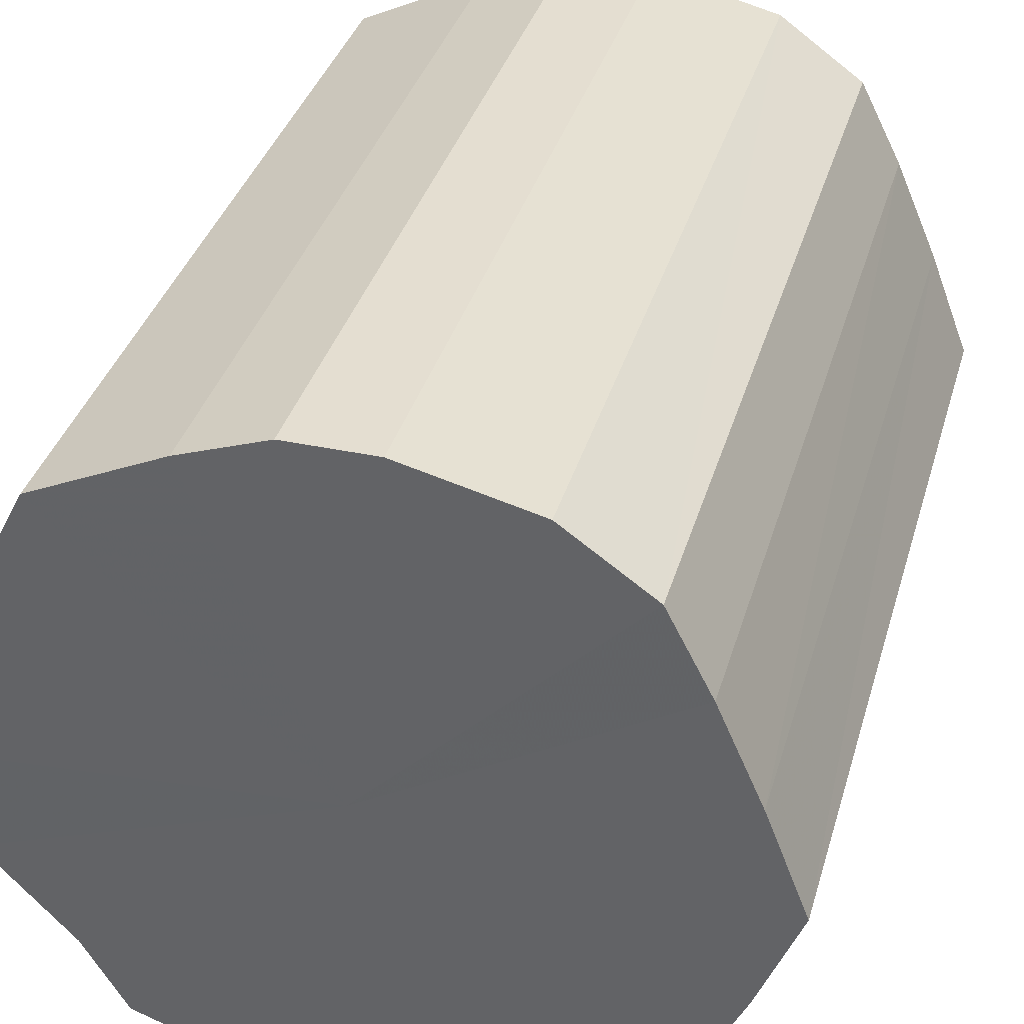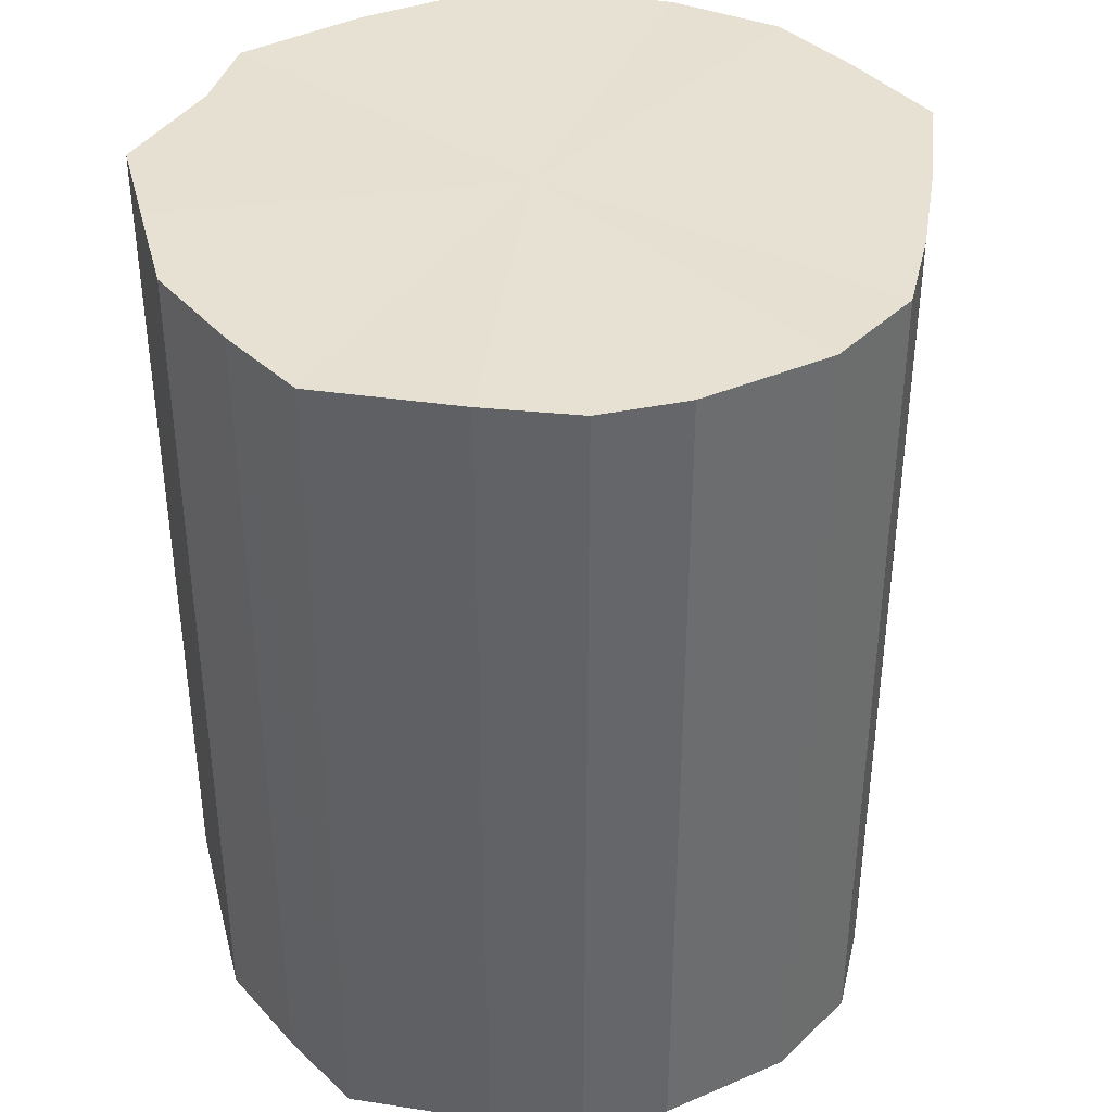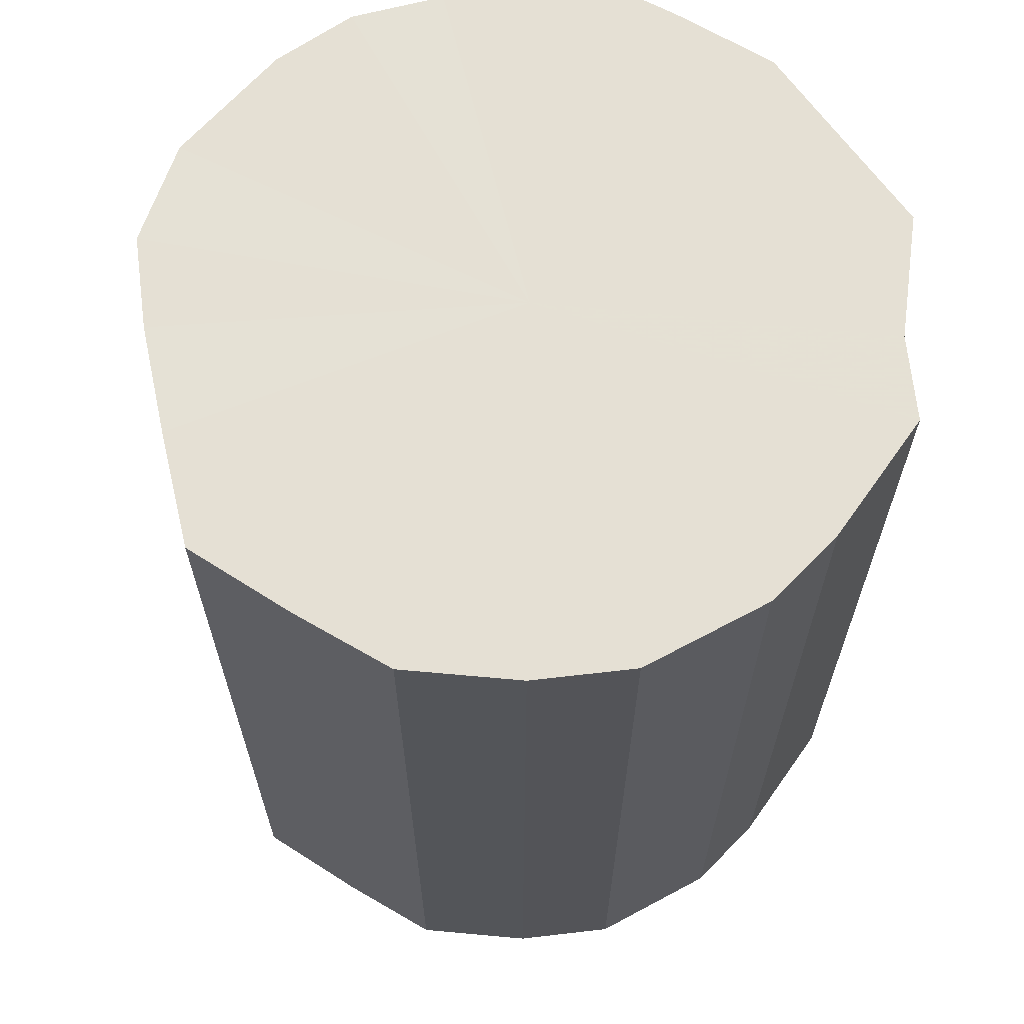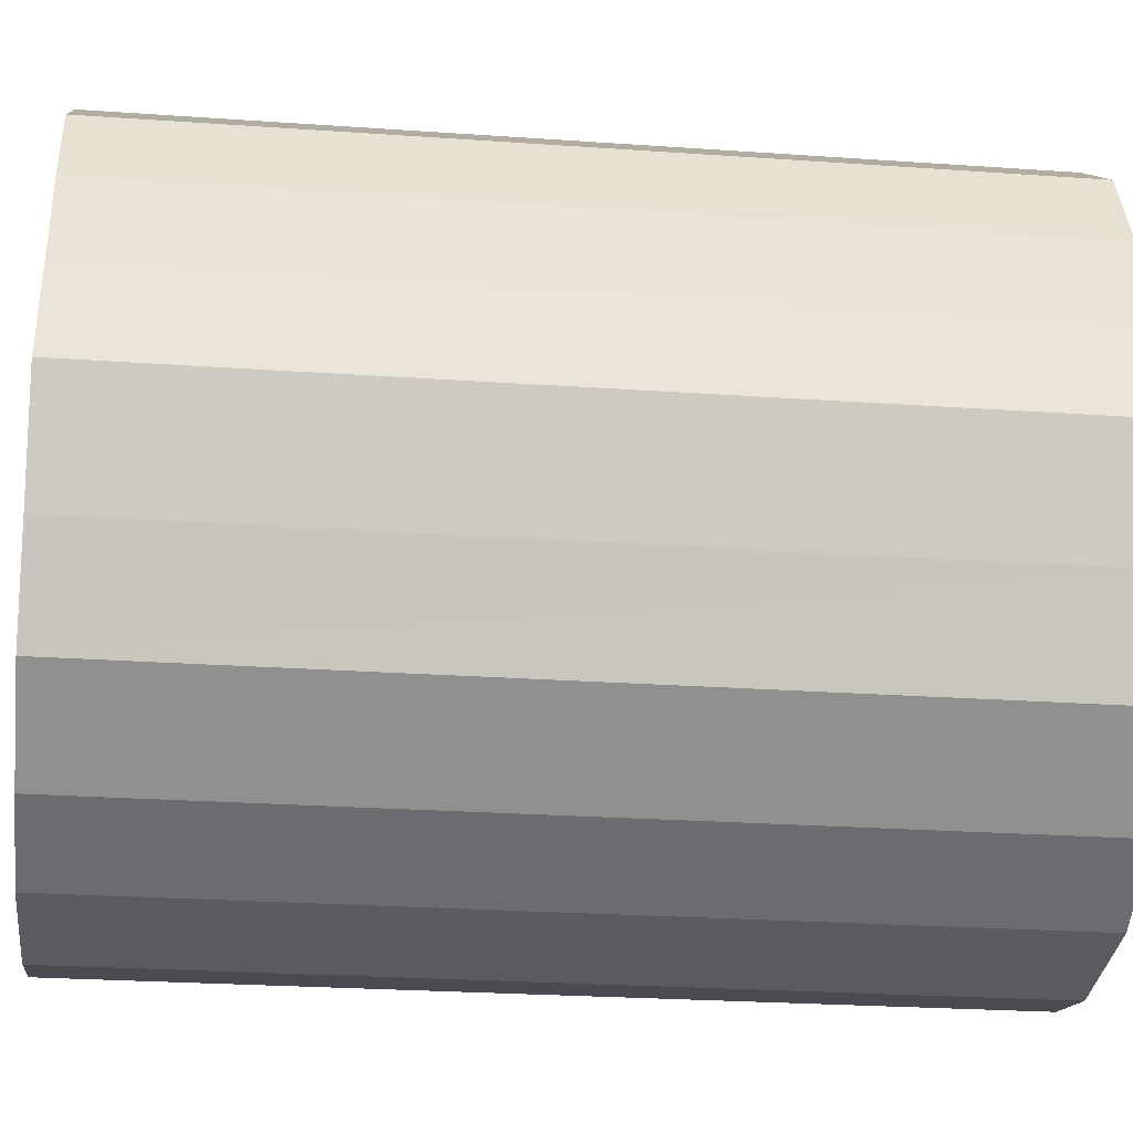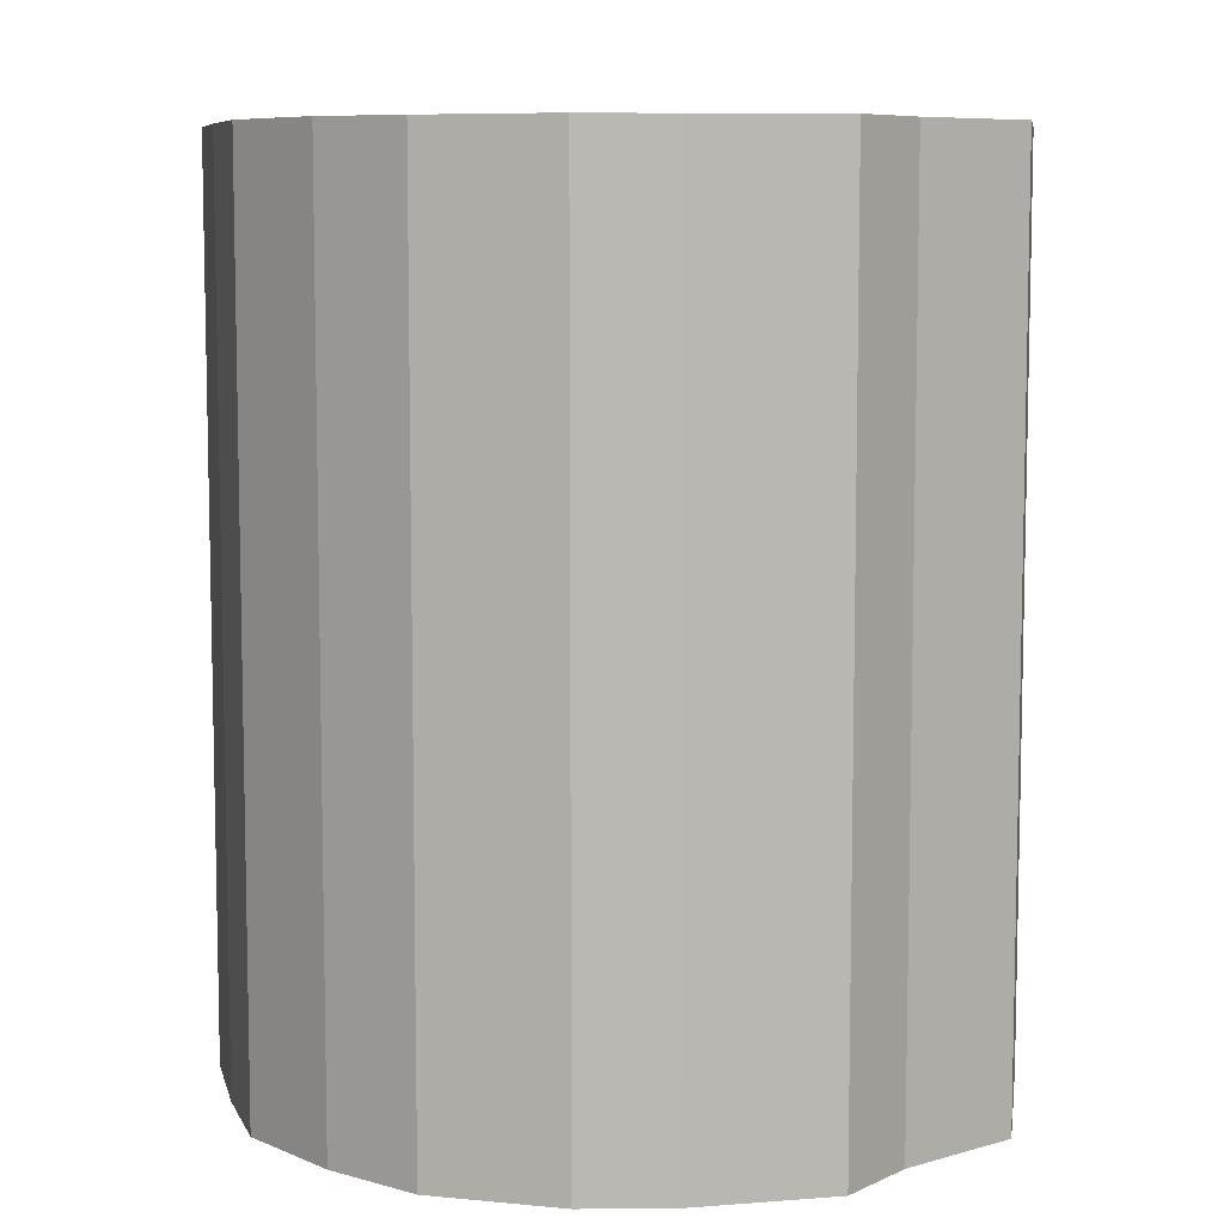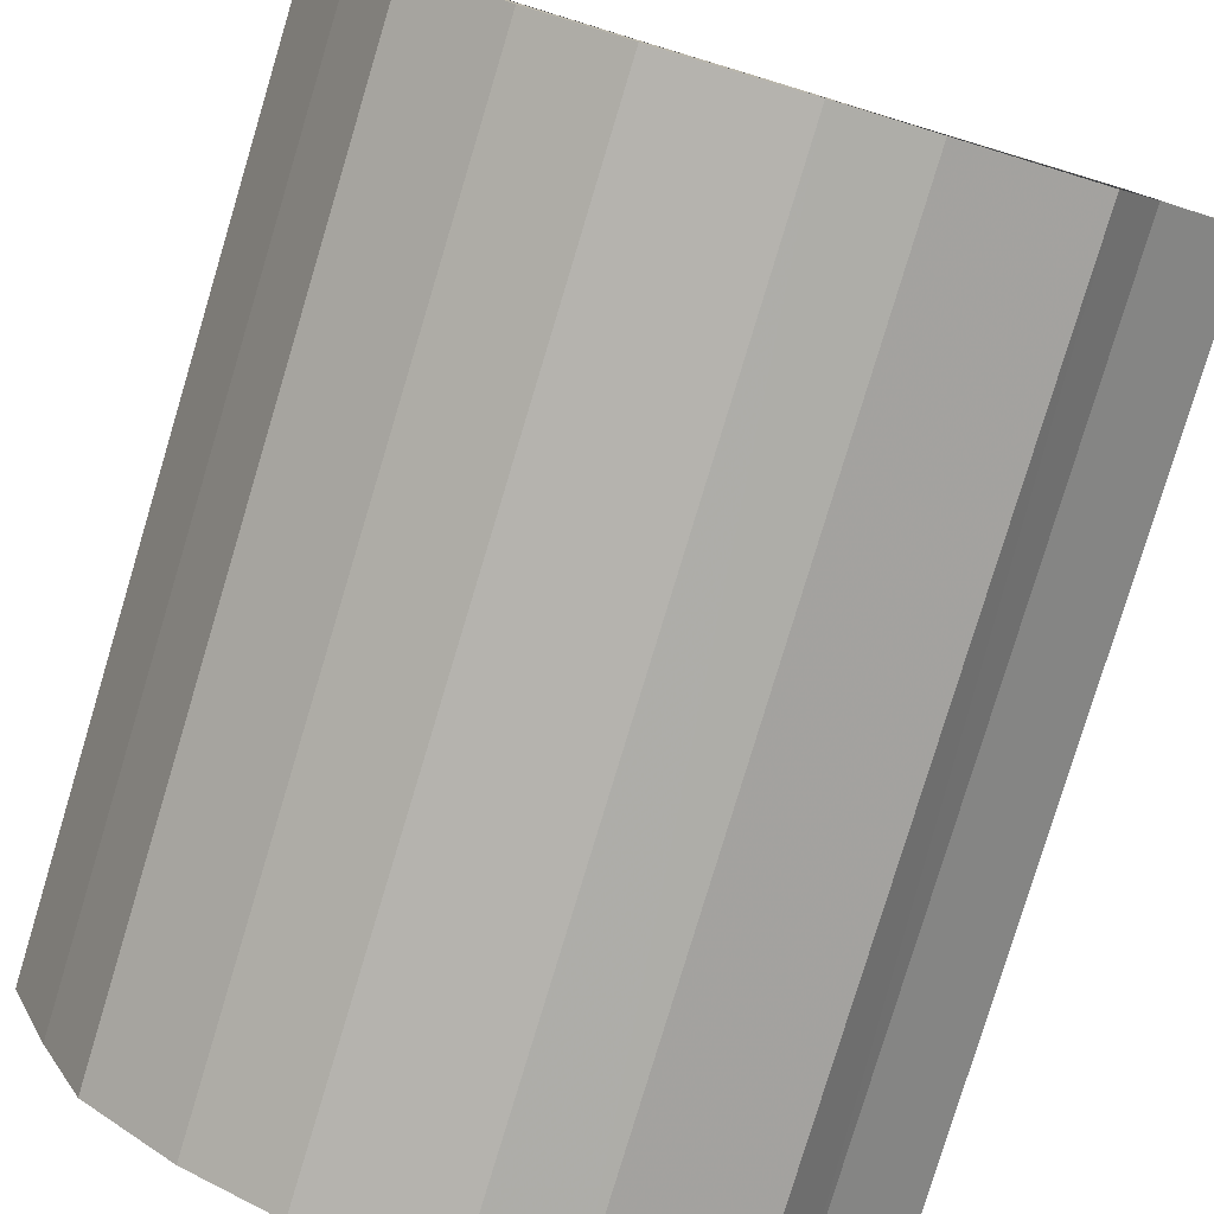
<metadata>
{"format":"obj","ext":"obj","renderer":"f3d","projection":"perspective","resolution":1024,"background":"white","views":[{"elev":36.4,"azim":15.7,"up":"+Z"},{"elev":38.6,"azim":-14.2,"up":"+Y"},{"elev":65.4,"azim":144.8,"up":"+Y"},{"elev":-25.0,"azim":83.5,"up":"+Z"},{"elev":7.9,"azim":-171.5,"up":"+Y"},{"elev":-79.9,"azim":163.2,"up":"+Z"}]}
</metadata>
<code>
o 18913
v 2160 1875 12.1
v 2160 1875 12.1
v 2160 1875 12.1
v 2160 1875 12.11
v 2160 1875 12.1
v 2160 1875 12.1
v 2160 1875 12.1
v 2160 1875 12.13
v 2160 1875 12.11
v 2160 1875 12.11
v 2160 1875 12.11
v 2160 1875 12.15
v 2160 1875 12.13
v 2160 1875 12.13
v 2160 1875 12.13
v 2160 1875 12.18
v 2160 1875 12.15
v 2160 1875 12.15
v 2160 1875 12.15
v 2160 1875 12.2
v 2160 1875 12.18
v 2160 1875 12.18
v 2160 1875 12.18
v 2160 1875 12.23
v 2160 1875 12.2
v 2160 1875 12.2
v 2160 1875 12.2
v 2160 1875 12.25
v 2160 1875 12.23
v 2160 1875 12.23
v 2160 1875 12.23
v 2160 1875 12.26
v 2160 1875 12.25
v 2160 1875 12.25
v 2160 1875 12.25
v 2160 1875 12.27
v 2160 1875 12.26
v 2160 1875 12.26
v 2160 1875 12.26
v 2160 1875 12.27
v 2160 1875 12.27
v 2160 1875 12.27
v 2160 1875 12.1
v 2160 1875 12.1
v 2160 1875 12.1
v 2160 1875 12.11
v 2160 1875 12.11
v 2160 1875 12.1
v 2160 1875 12.1
v 2160 1875 12.11
v 2160 1875 12.1
v 2160 1875 12.13
v 2160 1875 12.13
v 2160 1875 12.13
v 2160 1875 12.11
v 2160 1875 12.15
v 2160 1875 12.13
v 2160 1875 12.15
v 2160 1875 12.15
v 2160 1875 12.18
v 2160 1875 12.15
v 2160 1875 12.2
v 2160 1875 12.18
v 2160 1875 12.18
v 2160 1875 12.18
v 2160 1875 12.23
v 2160 1875 12.2
v 2160 1875 12.25
v 2160 1875 12.23
v 2160 1875 12.2
v 2160 1875 12.2
v 2160 1875 12.26
v 2160 1875 12.25
v 2160 1875 12.27
v 2160 1875 12.26
v 2160 1875 12.23
v 2160 1875 12.23
v 2160 1875 12.27
v 2160 1875 12.27
v 2160 1875 12.26
v 2160 1875 12.27
v 2160 1875 12.25
v 2160 1875 12.25
v 2160 1875 12.26
v 2160 1875 12.18
v 2160 1875 12.1
v 2160 1875 12.1
v 2160 1875 12.11
v 2160 1875 12.1
v 2160 1875 12.13
v 2160 1875 12.11
v 2160 1875 12.15
v 2160 1875 12.13
v 2160 1875 12.18
v 2160 1875 12.15
v 2160 1875 12.2
v 2160 1875 12.18
v 2160 1875 12.23
v 2160 1875 12.2
v 2160 1875 12.25
v 2160 1875 12.23
v 2160 1875 12.26
v 2160 1875 12.25
v 2160 1875 12.27
v 2160 1875 12.26
v 2160 1875 12.27
v 2160 1875 12.18
v 2160 1875 12.1
v 2160 1875 12.1
v 2160 1875 12.1
v 2160 1875 12.11
v 2160 1875 12.11
v 2160 1875 12.13
v 2160 1875 12.13
v 2160 1875 12.15
v 2160 1875 12.15
v 2160 1875 12.18
v 2160 1875 12.18
v 2160 1875 12.2
v 2160 1875 12.2
v 2160 1875 12.23
v 2160 1875 12.23
v 2160 1875 12.25
v 2160 1875 12.25
v 2160 1875 12.26
v 2160 1875 12.26
v 2160 1875 12.27
v 2160 1875 12.27
f 1 2 3
f 2 4 5
f 6 1 7
f 4 8 9
f 10 6 11
f 8 12 13
f 14 10 15
f 12 16 17
f 18 14 19
f 16 20 21
f 22 18 23
f 20 24 25
f 26 22 27
f 24 28 29
f 30 26 31
f 28 32 33
f 34 30 35
f 32 36 37
f 38 34 39
f 36 40 41
f 40 38 42
f 43 44 45
f 45 46 47
f 48 49 43
f 50 51 48
f 47 52 53
f 54 55 50
f 56 57 54
f 53 58 59
f 60 61 56
f 62 63 60
f 59 64 65
f 66 67 62
f 68 69 66
f 65 70 71
f 72 73 68
f 74 75 72
f 71 76 77
f 78 79 74
f 80 81 78
f 77 82 83
f 83 84 80
f 85 86 87
f 85 88 86
f 85 87 89
f 85 90 88
f 85 89 91
f 85 92 90
f 85 91 93
f 85 94 92
f 85 93 95
f 85 96 94
f 85 95 97
f 85 98 96
f 85 97 99
f 85 100 98
f 85 99 101
f 85 102 100
f 85 101 103
f 85 104 102
f 85 103 105
f 85 106 104
f 85 105 106
f 107 108 109
f 107 110 108
f 107 109 111
f 107 112 110
f 107 111 113
f 107 114 112
f 107 113 115
f 107 116 114
f 107 115 117
f 107 118 116
f 107 117 119
f 107 120 118
f 107 119 121
f 107 122 120
f 107 121 123
f 107 124 122
f 107 123 125
f 107 126 124
f 107 125 127
f 107 128 126
f 107 127 128

</code>
